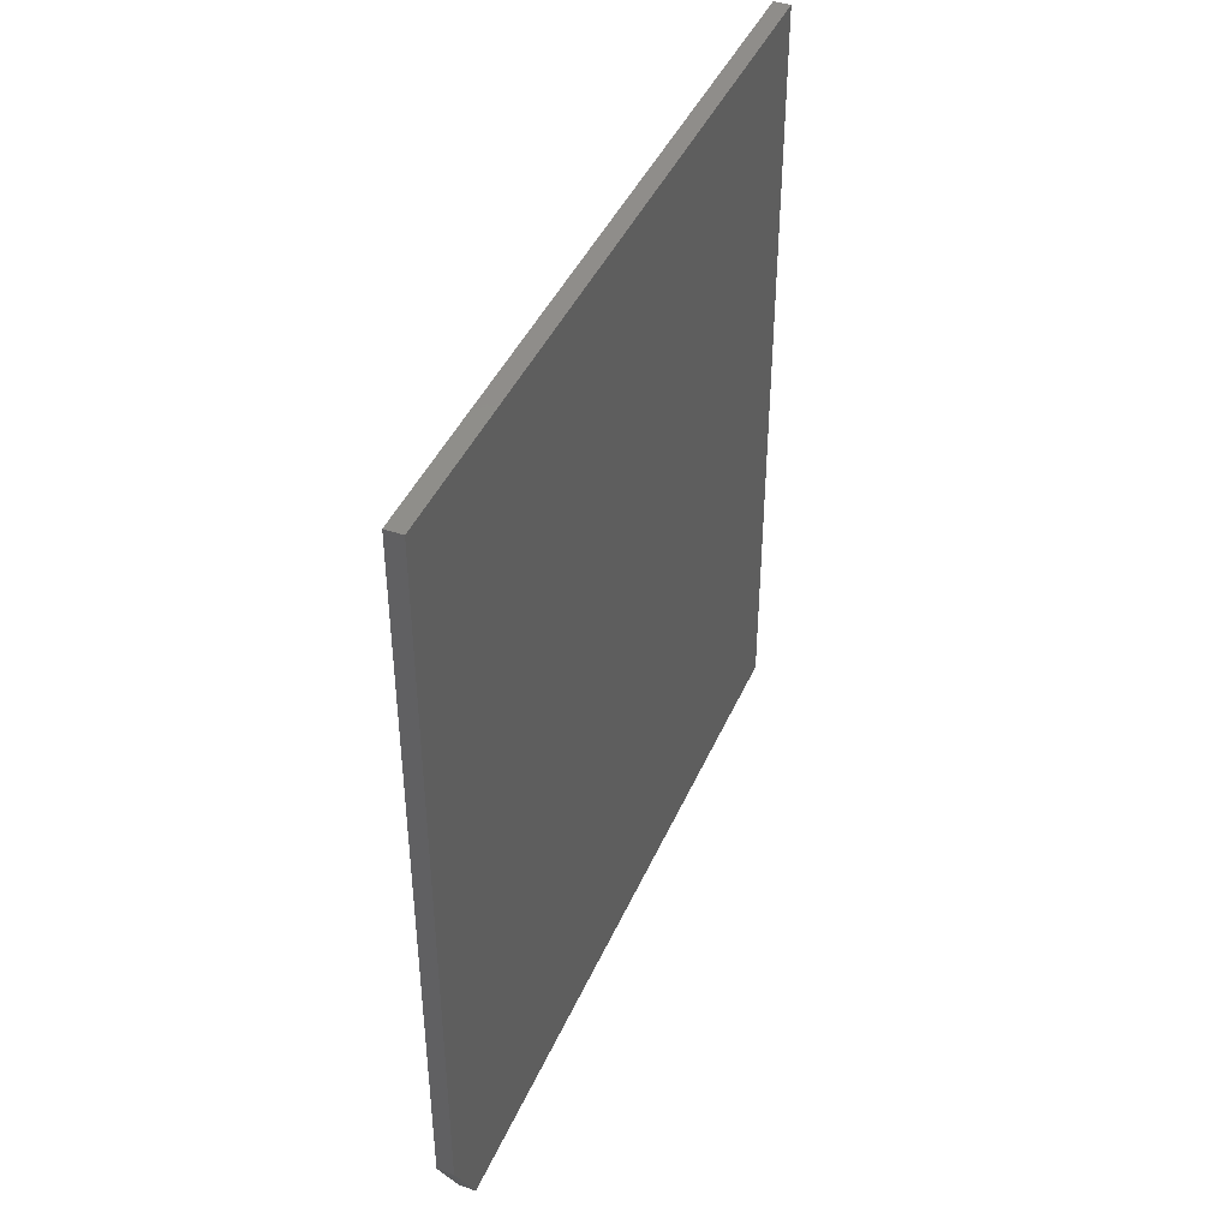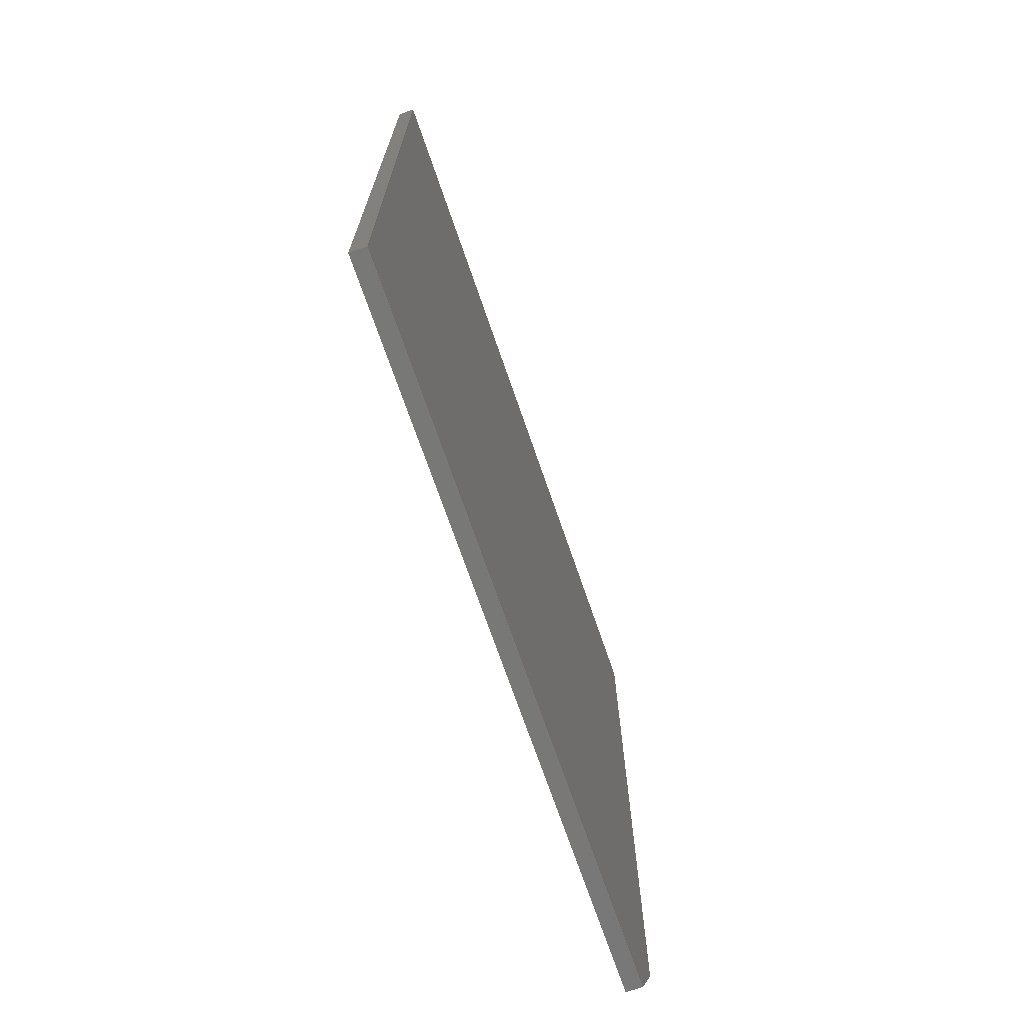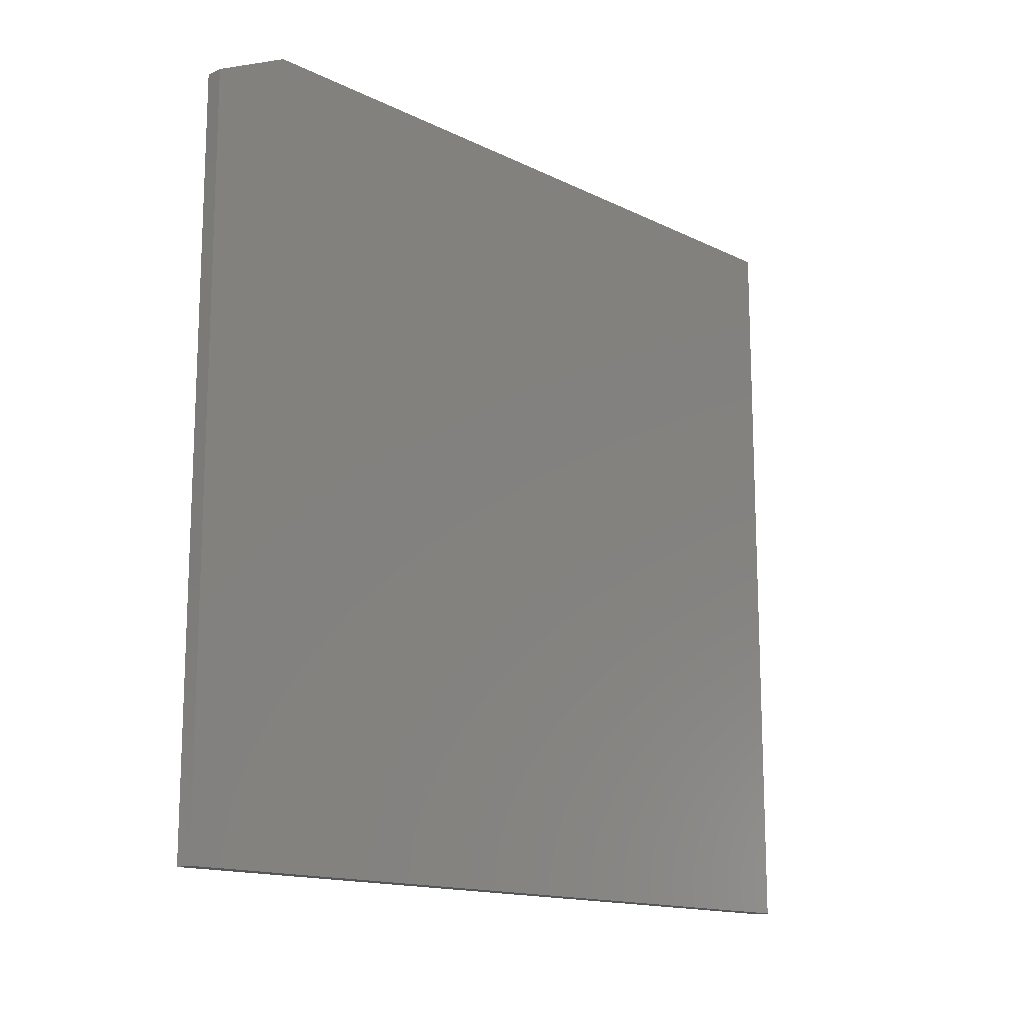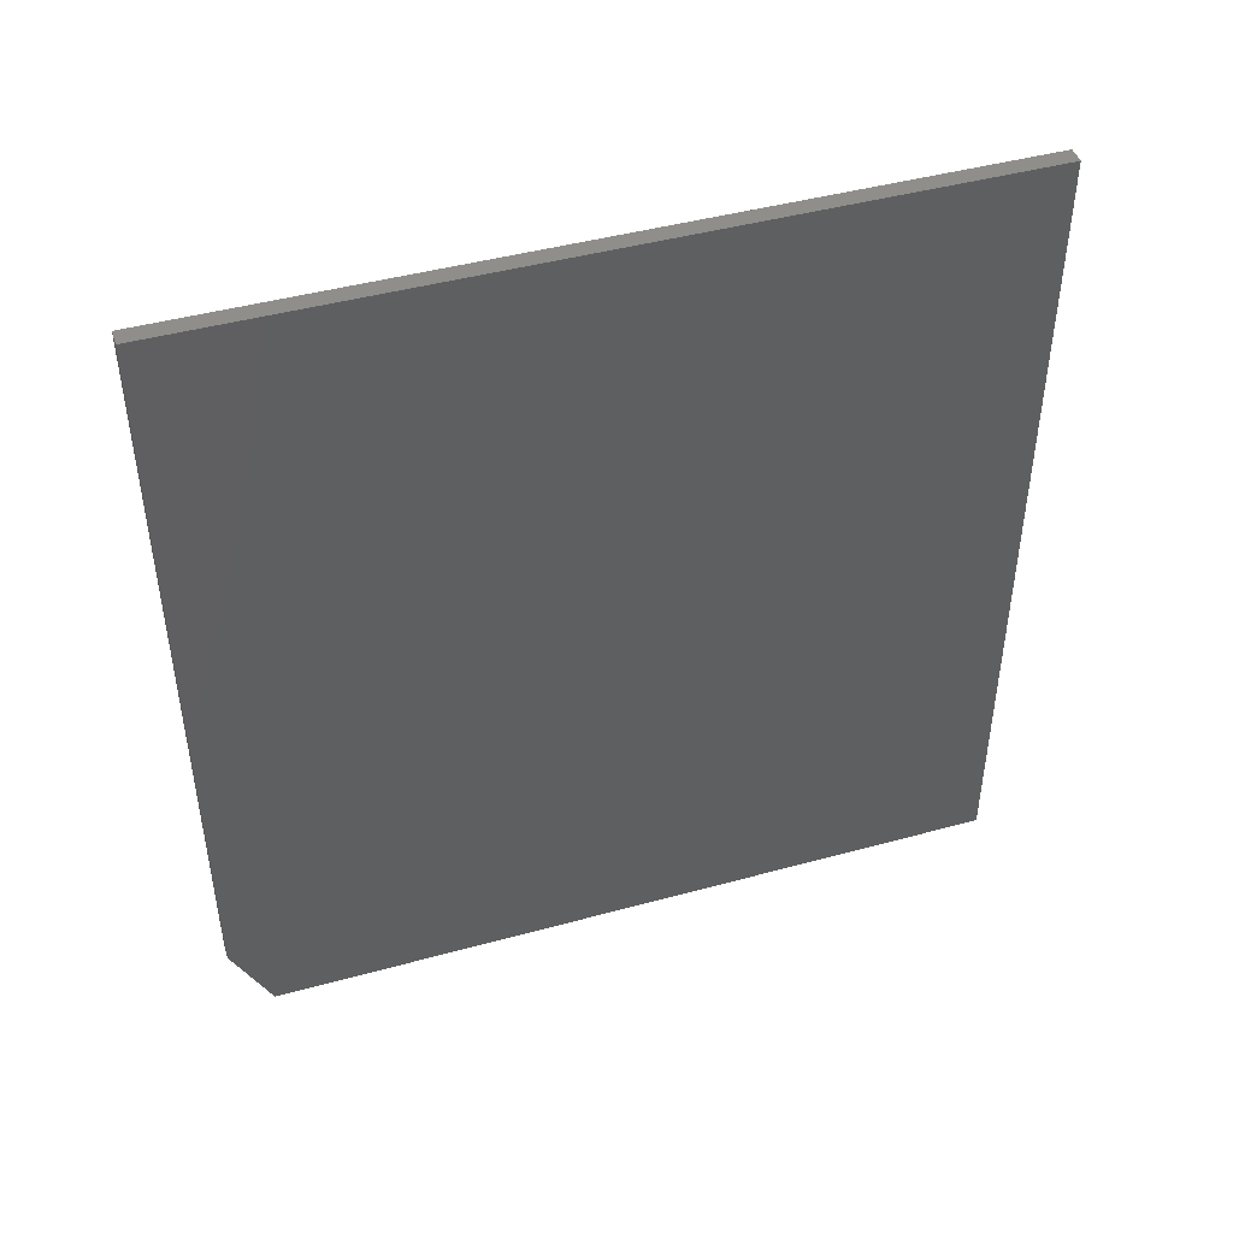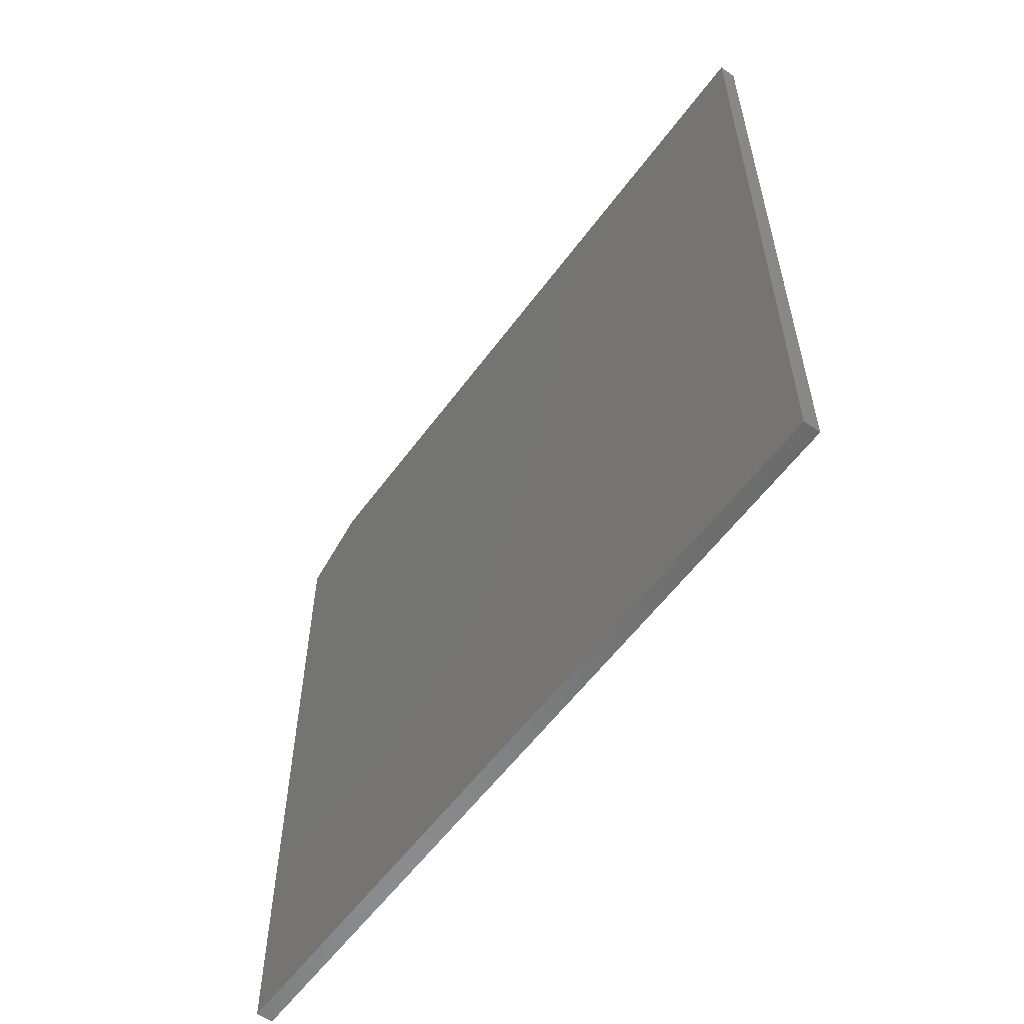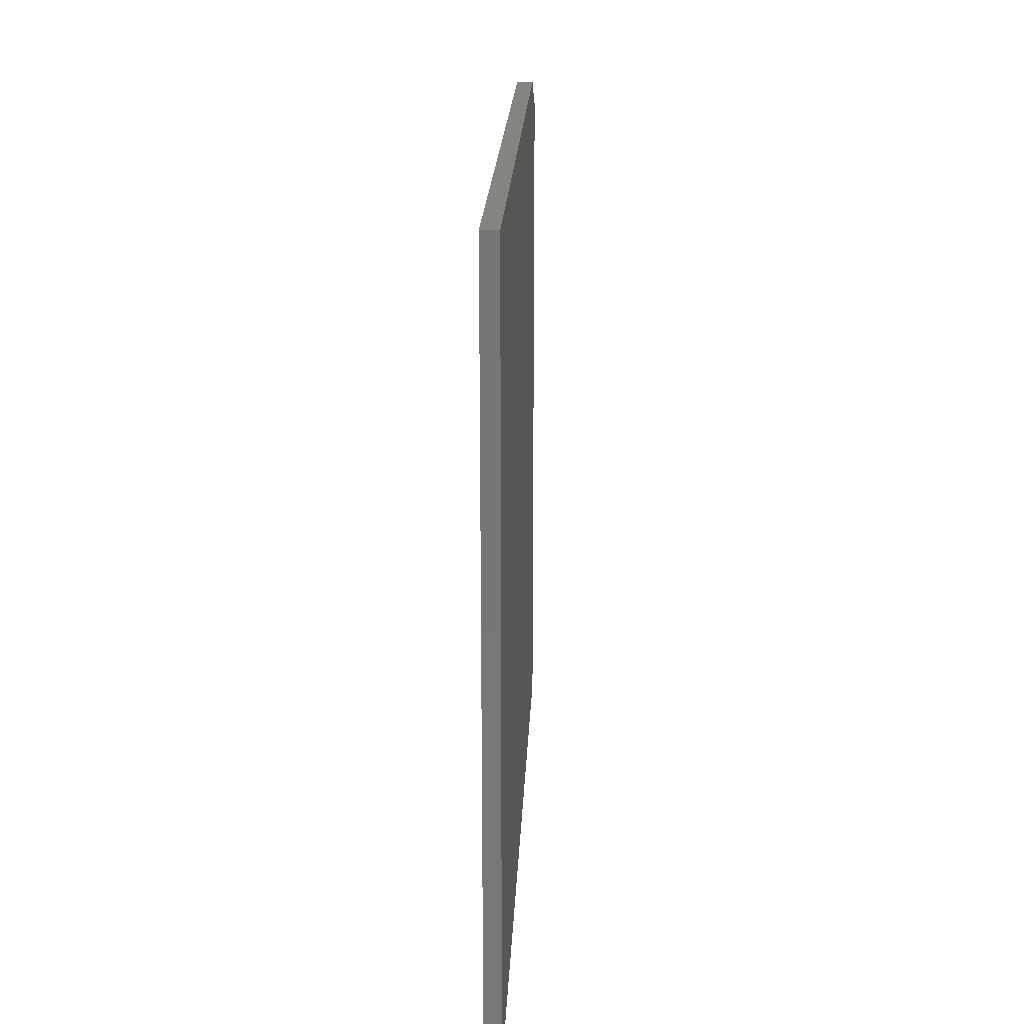
<metadata>
{"format":"stl","ext":"stl","renderer":"f3d","projection":"perspective","resolution":1024,"background":"white","views":[{"elev":42.6,"azim":22.4,"up":"+Y"},{"elev":-71.0,"azim":-161.0,"up":"+Y"},{"elev":-14.7,"azim":43.6,"up":"+Z"},{"elev":44.7,"azim":72.3,"up":"+Y"},{"elev":-57.4,"azim":144.1,"up":"+Z"},{"elev":20.5,"azim":-177.5,"up":"+Z"}]}
</metadata>
<code>
# stl→obj: 10 verts, 16 faces
v 0.03125 -0.75 -0.7188
v 0.03125 0.75 -0.7188
v 0.03125 -0.75 0.6478
v 0.03125 0.75 0.7181
v 0.03125 -0.6094 0.7181
v -1.595e-16 -0.6094 0.7181
v -1.595e-16 0.75 0.7181
v -1.517e-16 -0.75 0.6478
v 1.02e-32 0.75 -0.7188
v 0 -0.75 -0.7188
f 1 2 3
f 3 2 4
f 3 4 5
f 6 7 8
f 8 7 9
f 8 9 10
f 3 8 1
f 1 8 10
f 4 7 5
f 5 7 6
f 3 5 8
f 8 5 6
f 2 9 4
f 4 9 7
f 1 10 2
f 2 10 9

</code>
